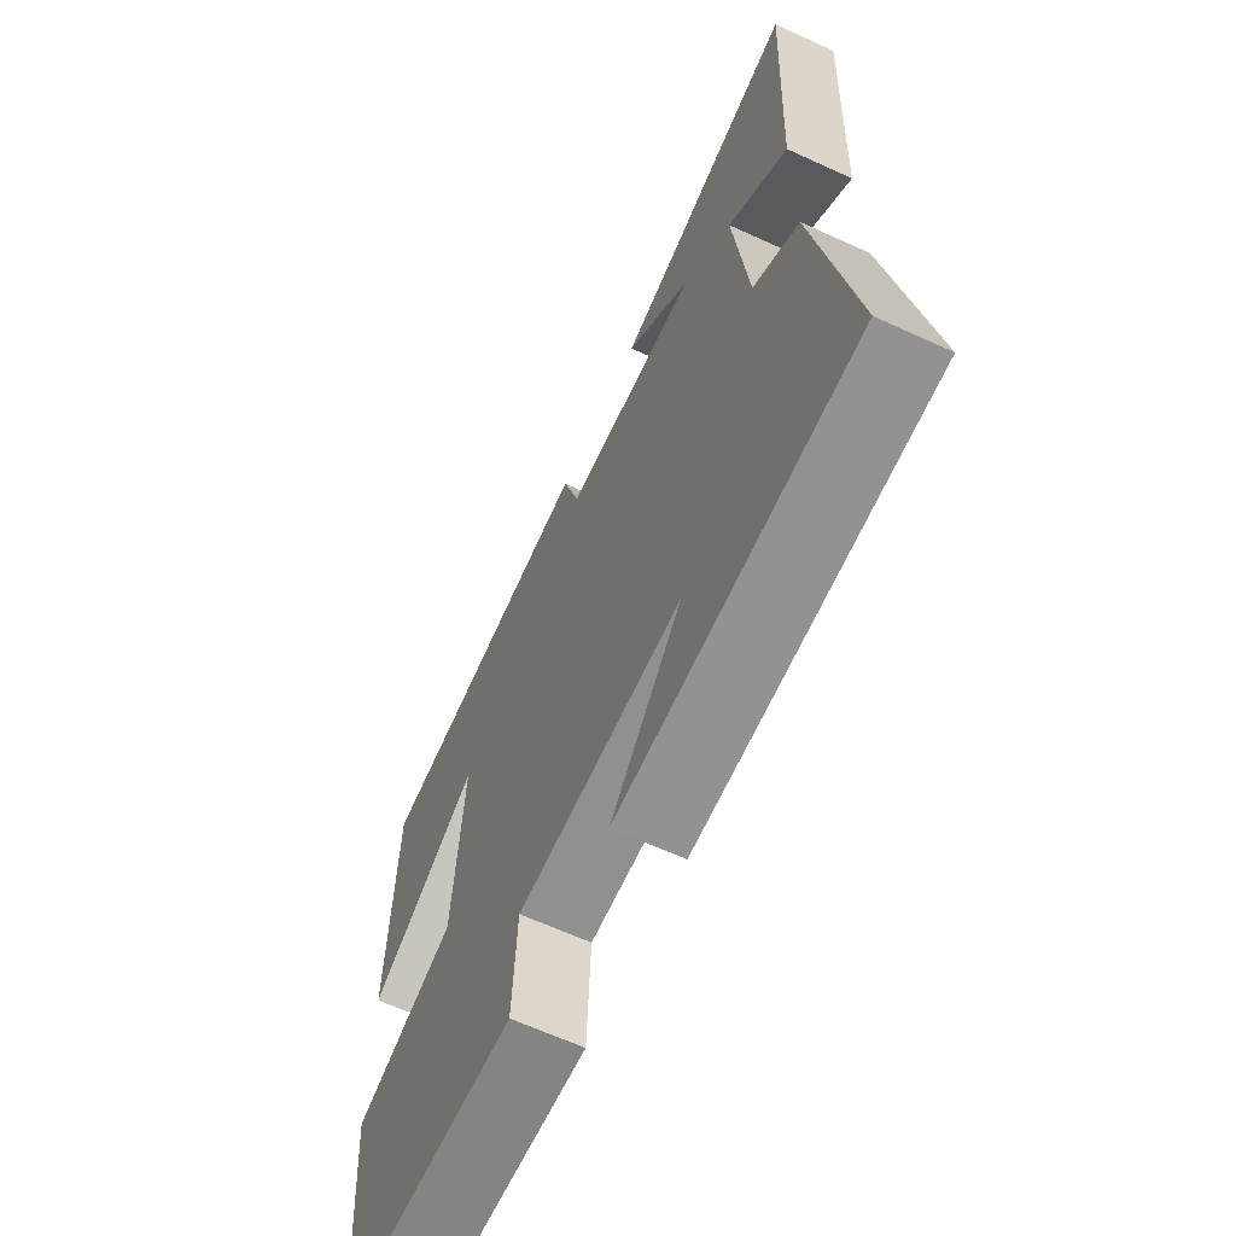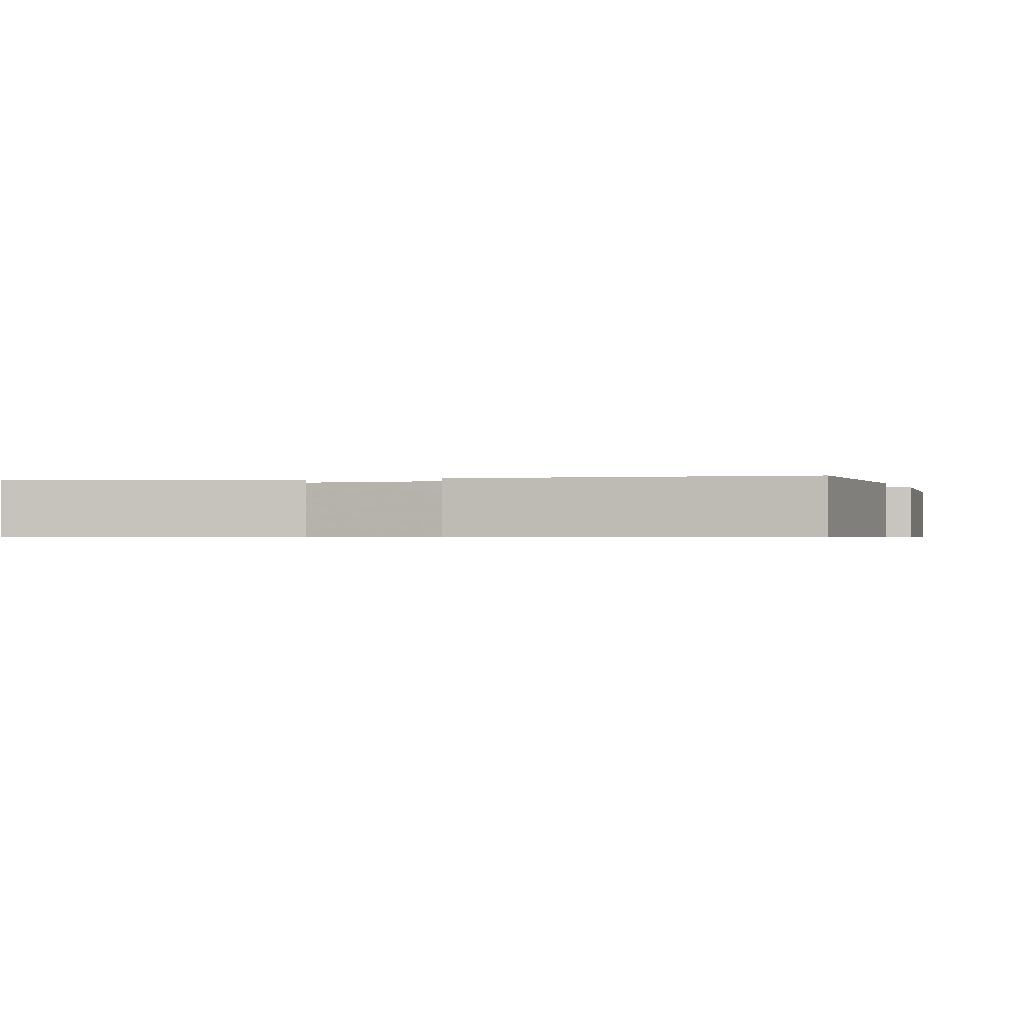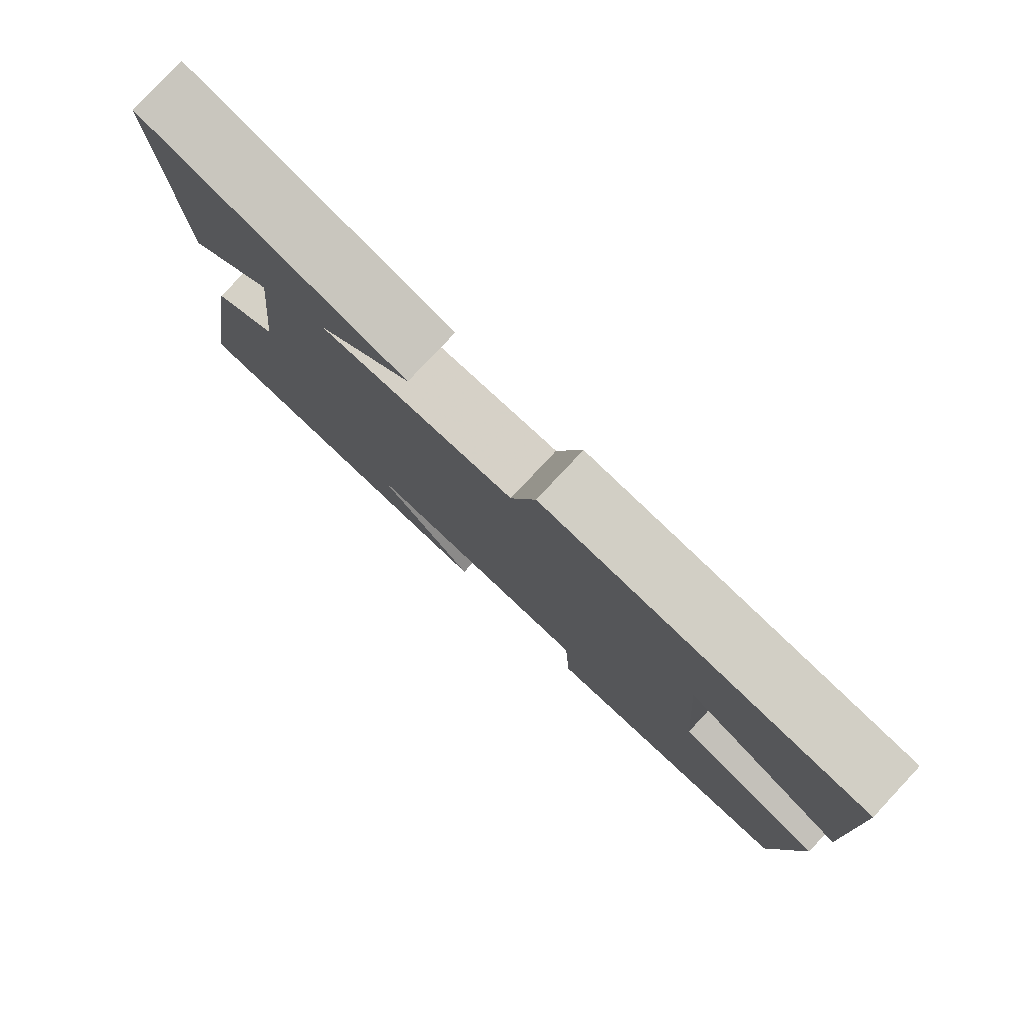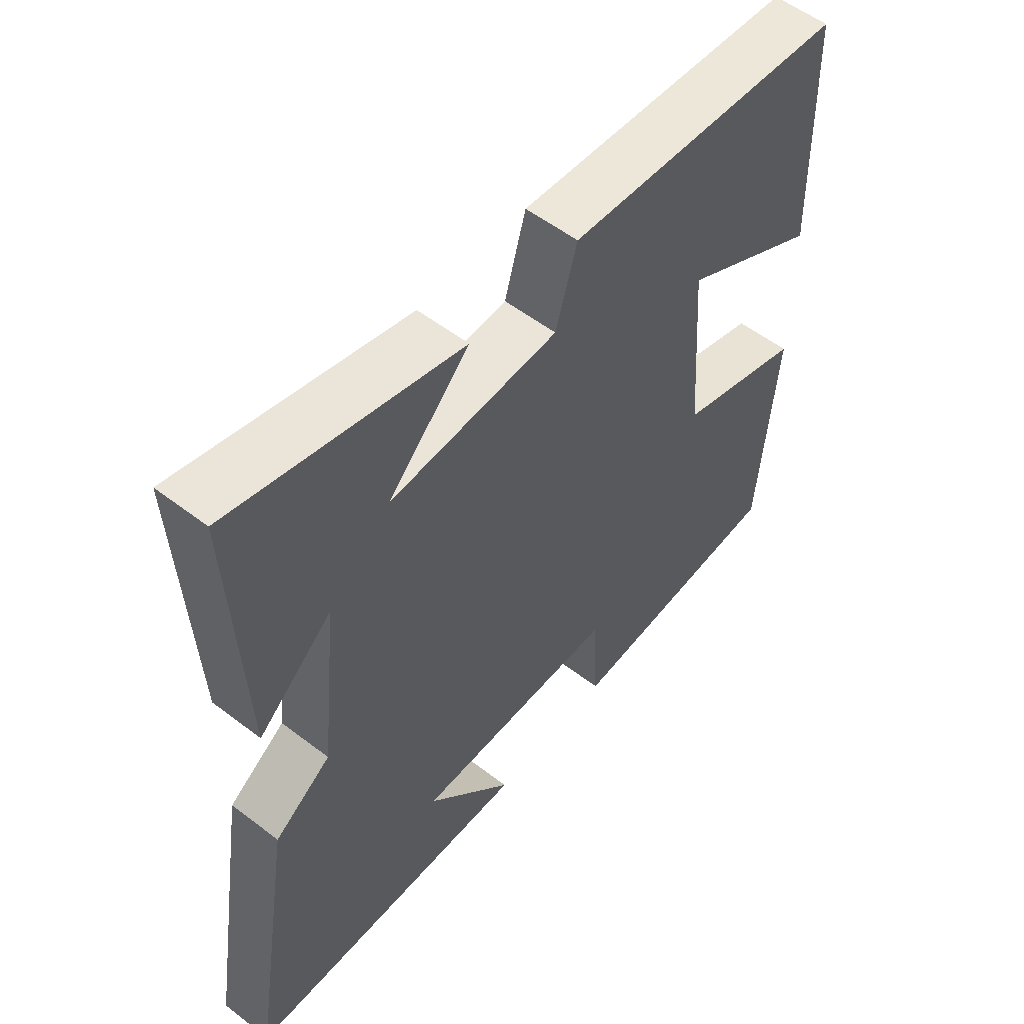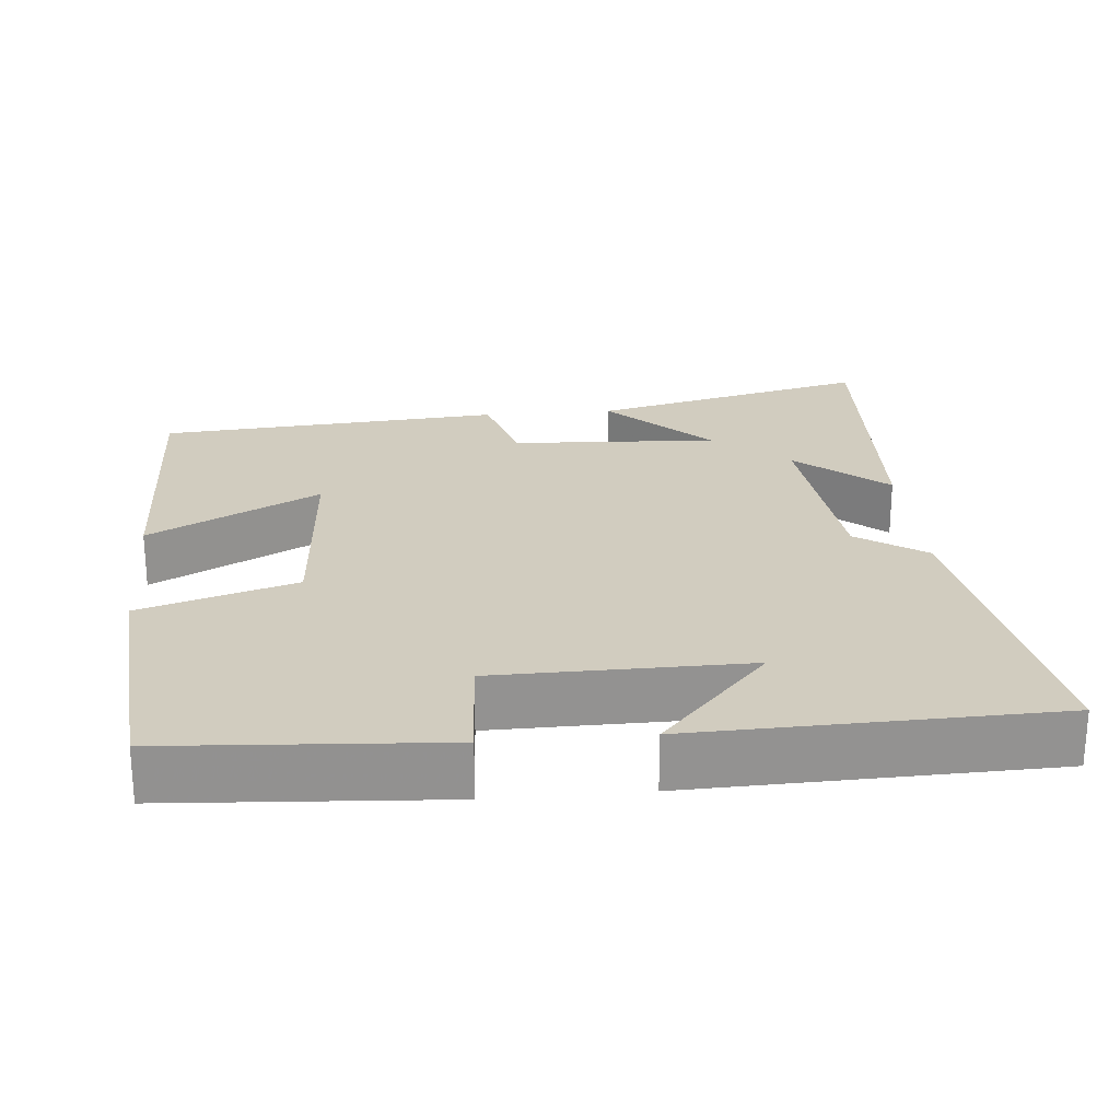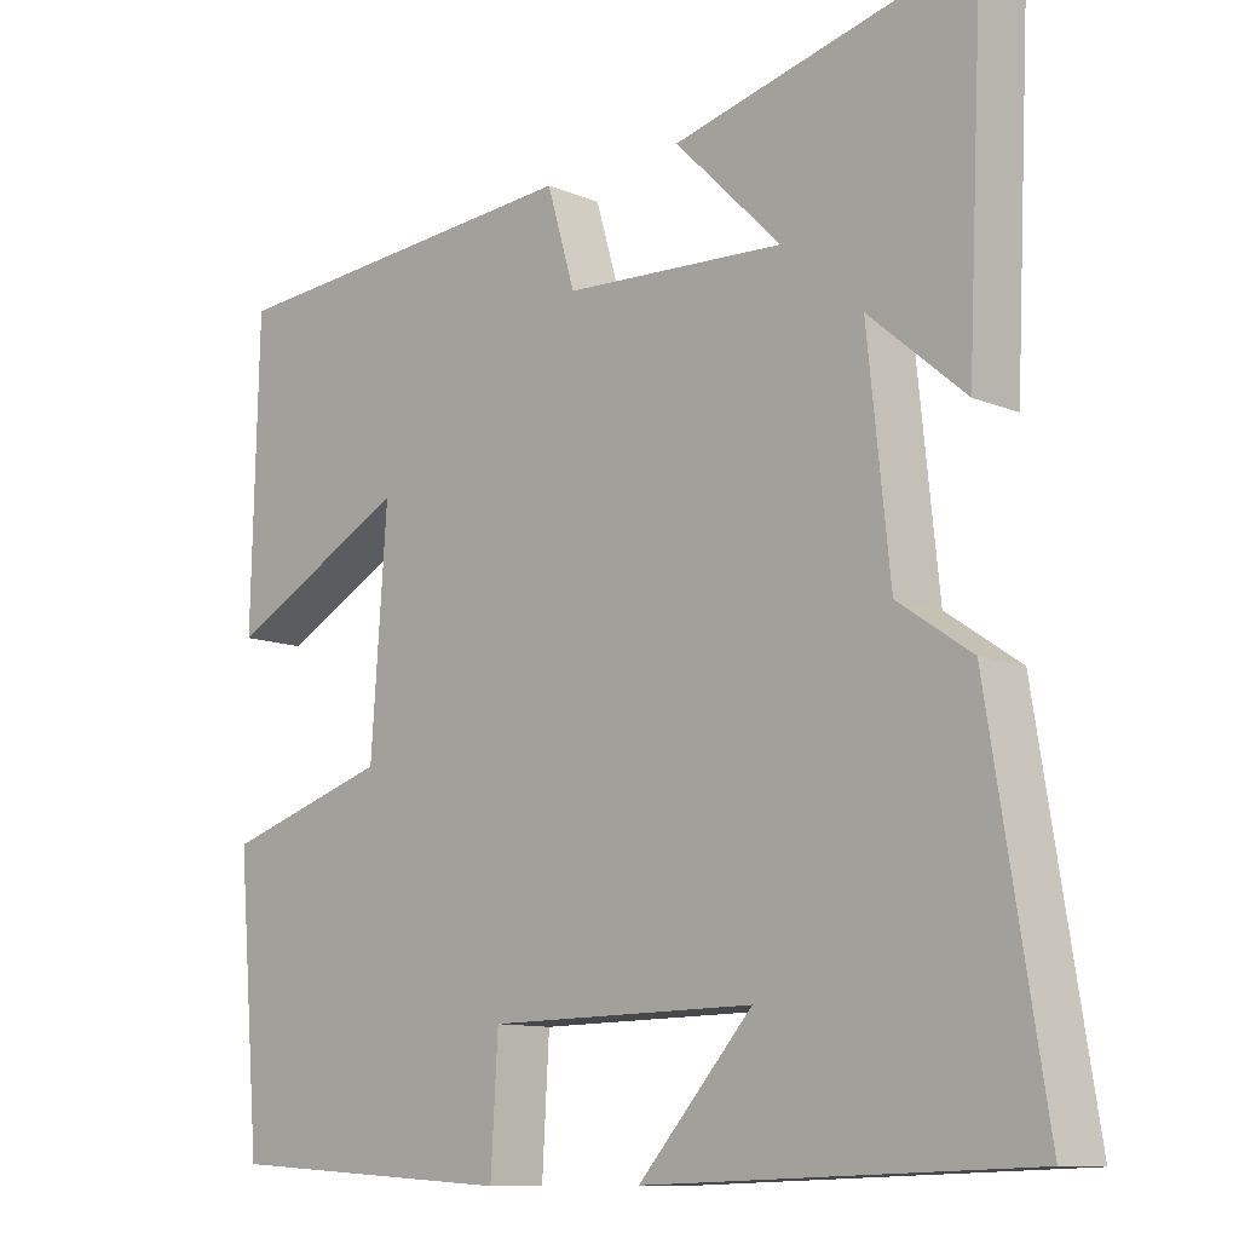
<metadata>
{"format":"obj","ext":"obj","renderer":"f3d","projection":"perspective","resolution":1024,"background":"white","views":[{"elev":-64.9,"azim":-114.7,"up":"+Z"},{"elev":-0.7,"azim":18.9,"up":"+Y"},{"elev":79.6,"azim":43.2,"up":"+Z"},{"elev":55.0,"azim":-51.0,"up":"+Z"},{"elev":24.0,"azim":174.9,"up":"+Y"},{"elev":-10.9,"azim":-135.7,"up":"+Z"}]}
</metadata>
<code>
v 0.491 0.07 0.464
v 0.5 0.07 0.093
v 0.273 0.07 0.214
v 0.293 0.07 -0.07
v 0.5 0.07 -0.135
v 0.471 0.07 -0.476
v 0.106 0.07 -0.5
v 0.097 0.07 -0.344
v -0.237 0.07 -0.34
v -0.094 0.07 -0.5
v -0.57 0.07 -0.486
v -0.5 0.07 -0.053
v -0.408 0.07 0.01
v -0.38 0.07 0.28
v -0.5 0.07 0.177
v -0.52 0.07 0.593
v -0.147 0.07 0.5
v -0.28 0.07 0.367
v -0.004 0.07 0.381
v 0.031 0.07 0.5
v 0.491 0 0.464
v 0.5 0 0.093
v 0.273 0 0.214
v 0.293 0 -0.07
v 0.5 0 -0.135
v 0.471 0 -0.476
v 0.106 0 -0.5
v 0.097 0 -0.344
v -0.237 0 -0.34
v -0.094 0 -0.5
v -0.57 0 -0.486
v -0.5 0 -0.053
v -0.408 0 0.01
v -0.38 0 0.28
v -0.5 0 0.177
v -0.52 0 0.593
v -0.147 0 0.5
v -0.28 0 0.367
v -0.004 0 0.381
v 0.031 0 0.5
f 19 20 1 2
f 15 16 17 18
f 14 15 18
f 13 14 18 19
f 11 12 13
f 9 10 11
f 9 11 13 19
f 5 6 7 8
f 4 5 8 9
f 3 4 9 19
f 2 3 19
f 22 21 40 39
f 38 37 36 35
f 38 35 34
f 39 38 34 33
f 33 32 31
f 31 30 29
f 39 33 31 29
f 28 27 26 25
f 29 28 25 24
f 39 29 24 23
f 39 23 22
f 1 21 22 2
f 2 22 23 3
f 3 23 24 4
f 4 24 25 5
f 5 25 26 6
f 6 26 27 7
f 7 27 28 8
f 8 28 29 9
f 9 29 30 10
f 10 30 31 11
f 11 31 32 12
f 12 32 33 13
f 13 33 34 14
f 14 34 35 15
f 15 35 36 16
f 16 36 37 17
f 17 37 38 18
f 18 38 39 19
f 19 39 40 20
f 20 40 21 1

</code>
